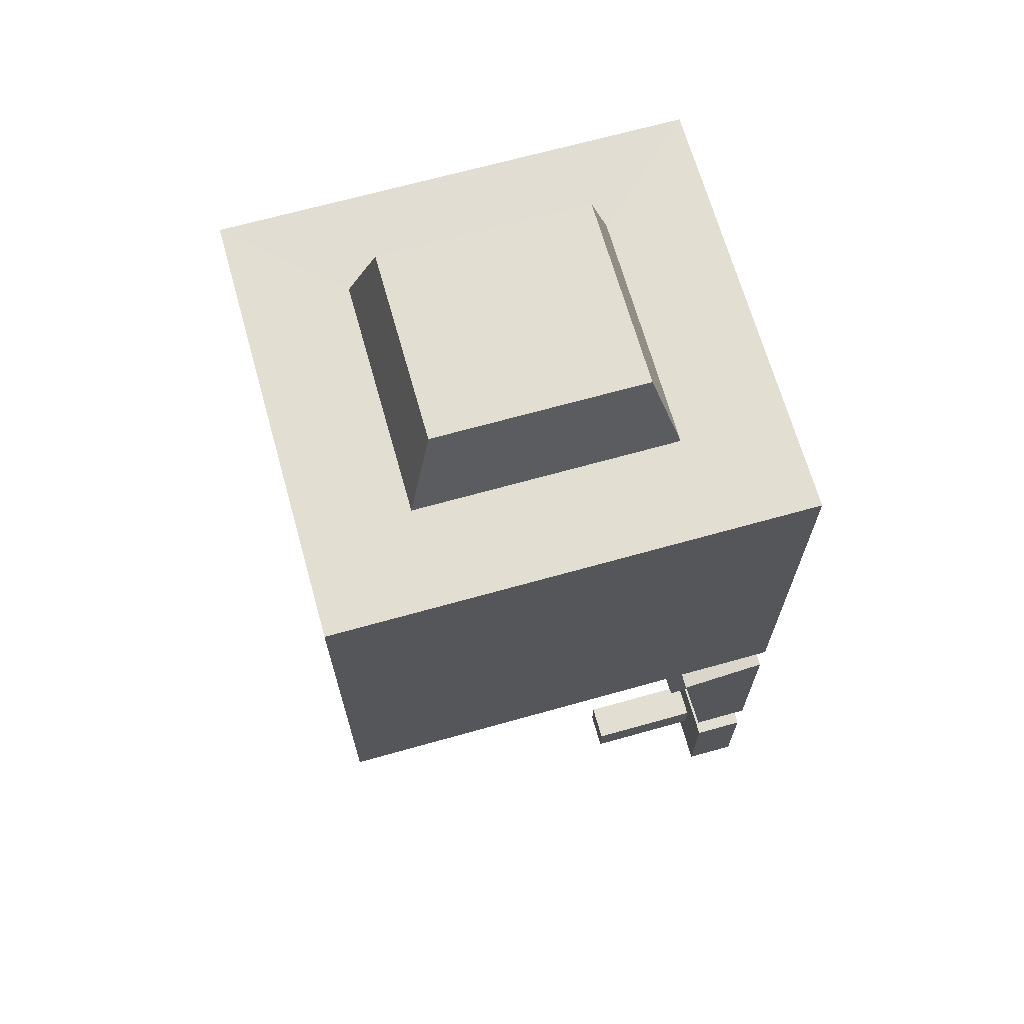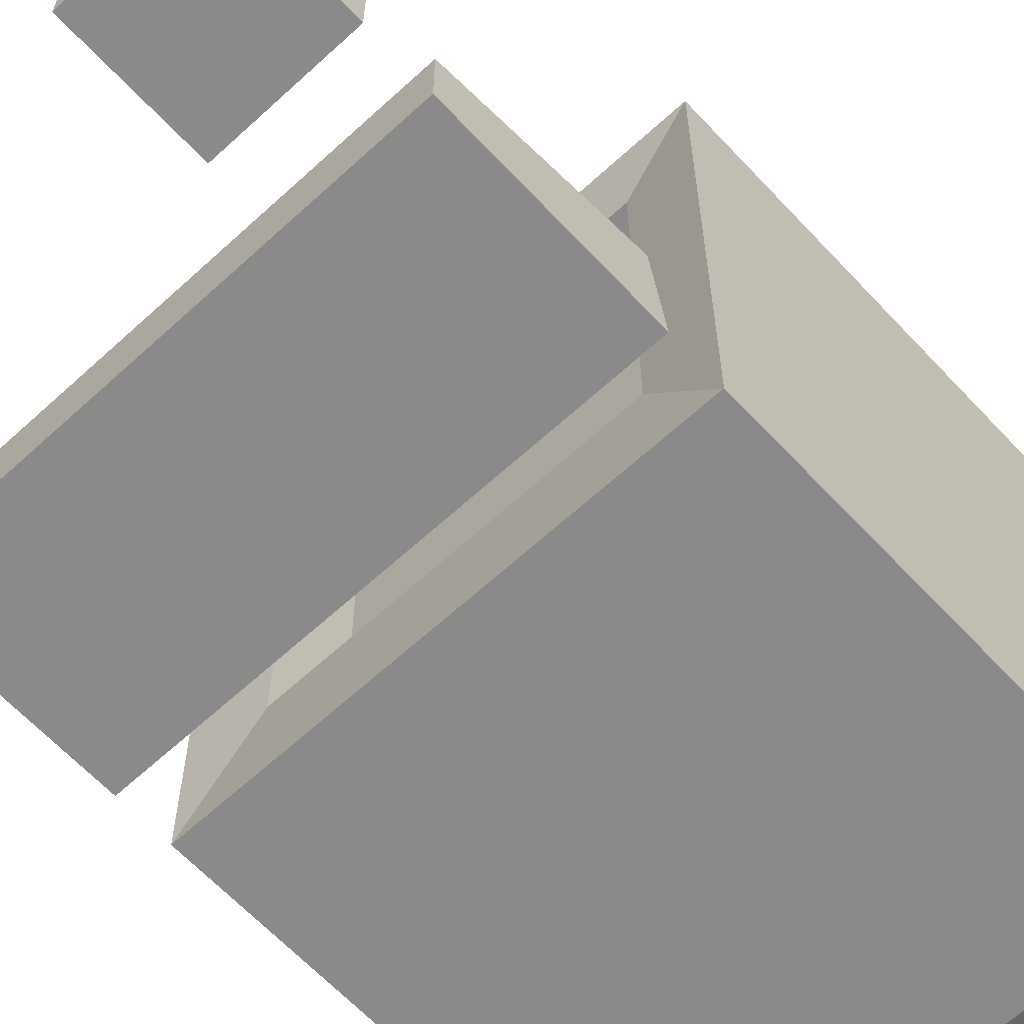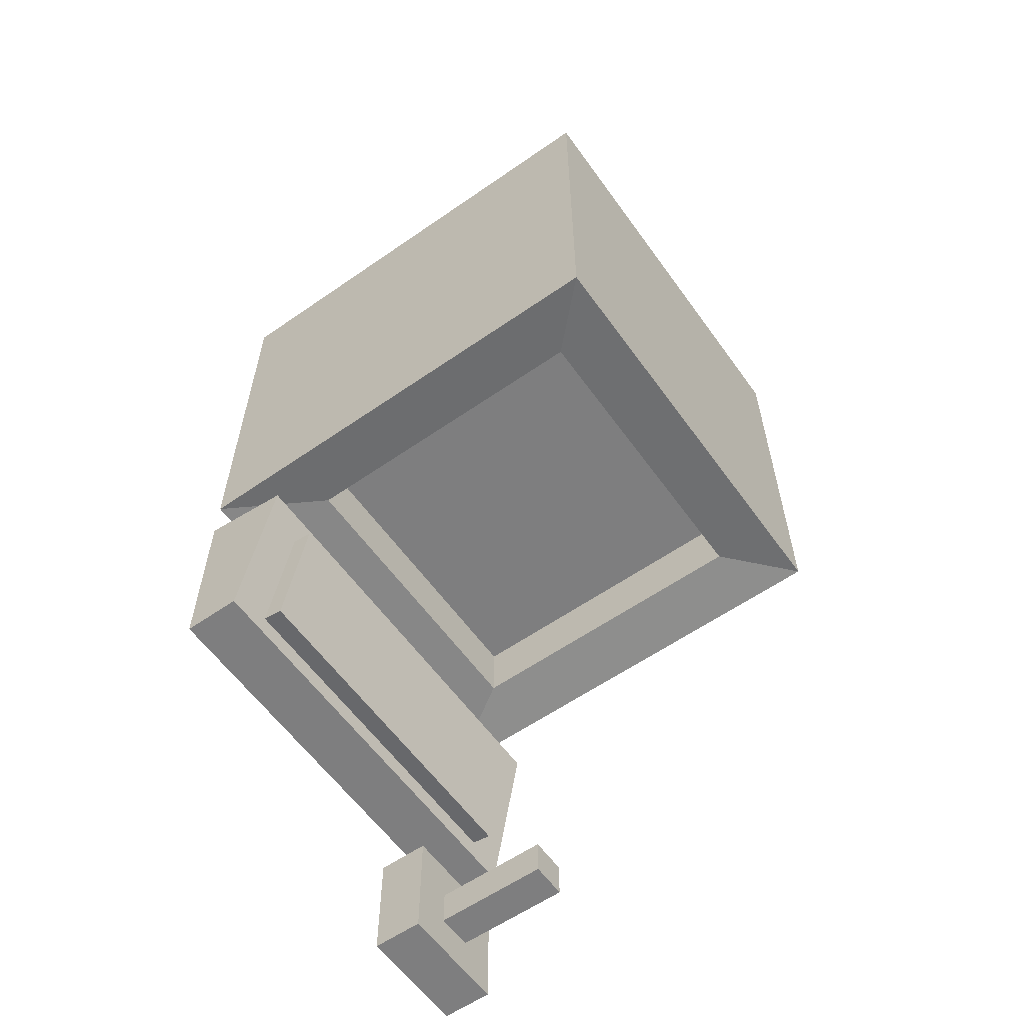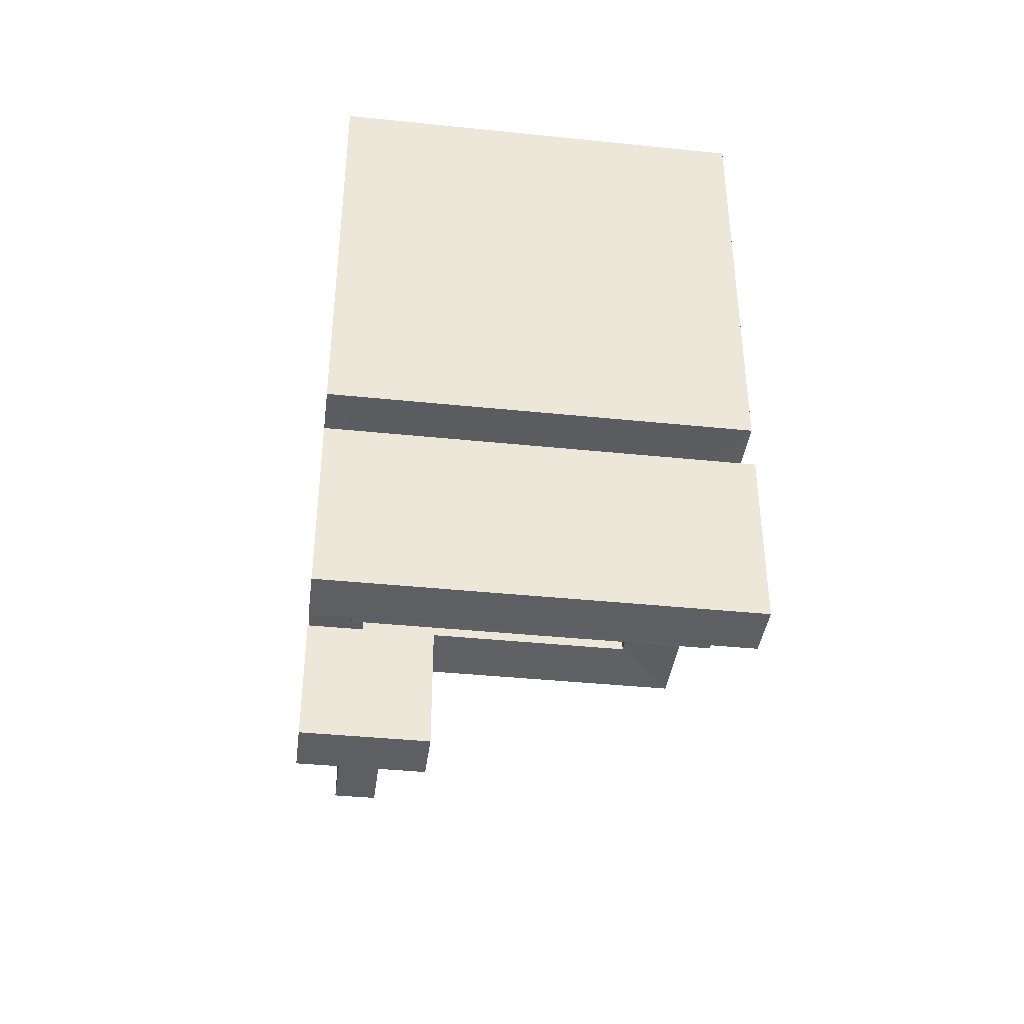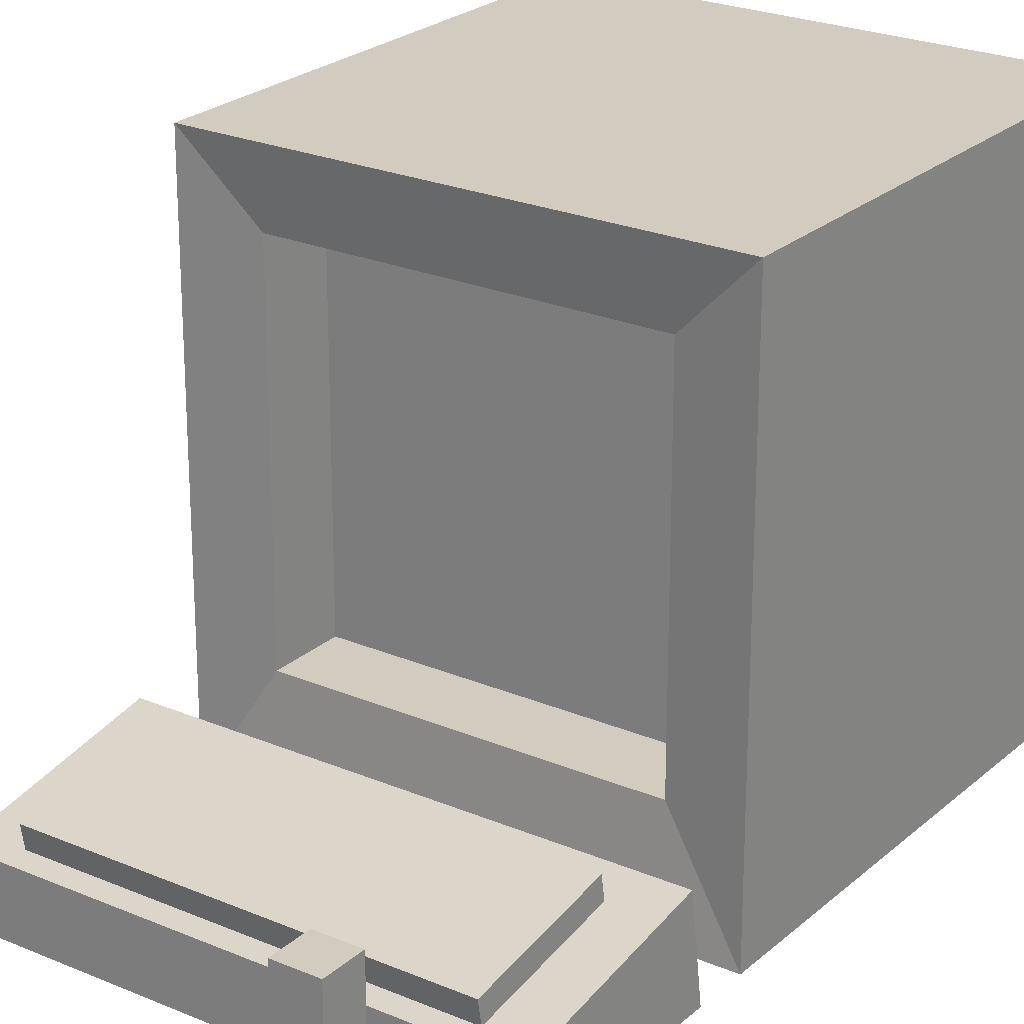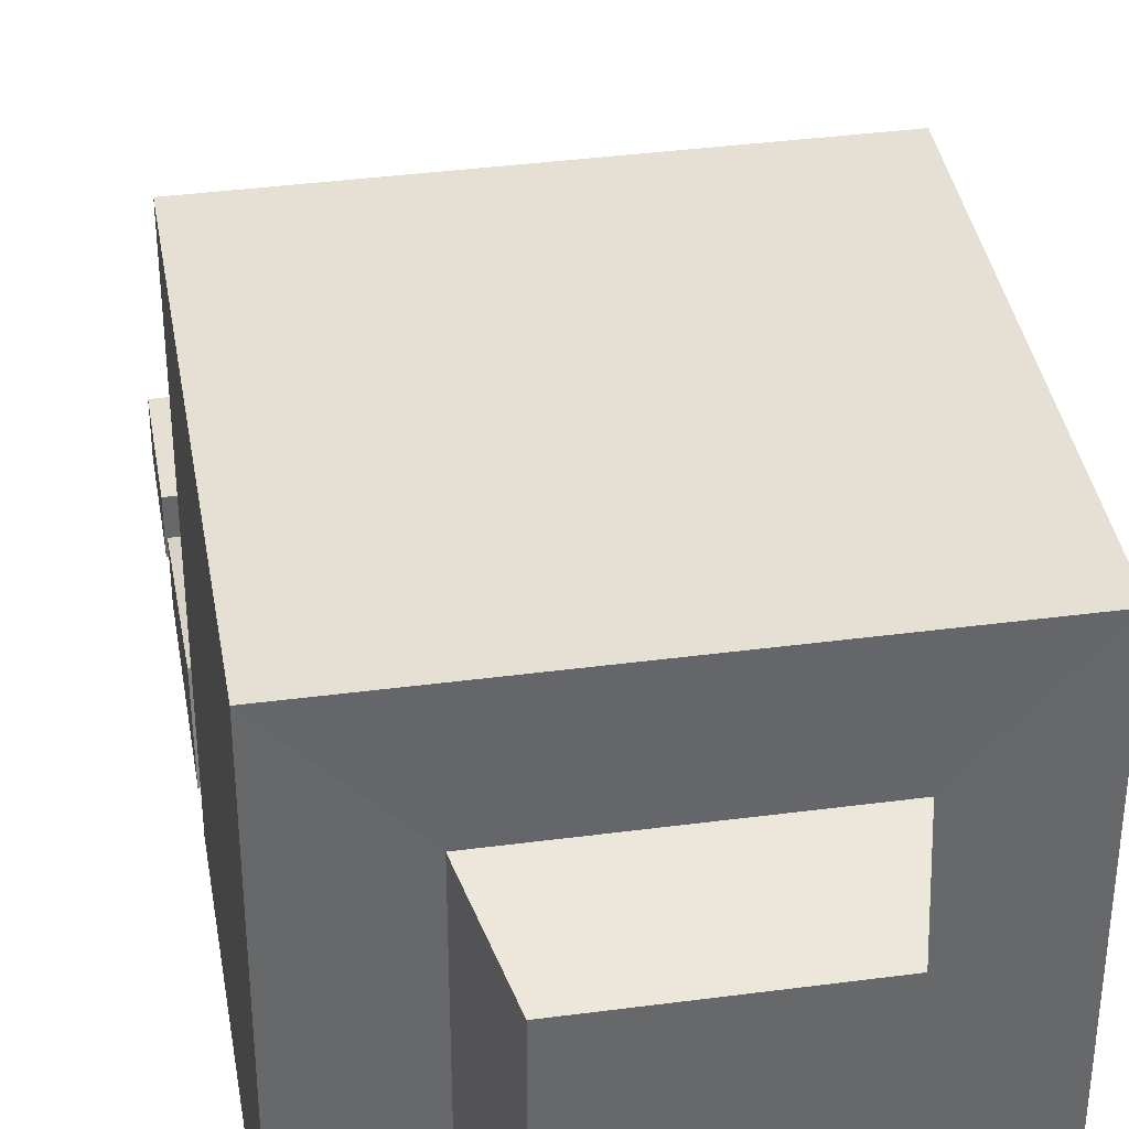
<metadata>
{"format":"obj","ext":"obj","renderer":"f3d","projection":"perspective","resolution":1024,"background":"white","views":[{"elev":67.8,"azim":-105.7,"up":"+Z"},{"elev":-63.6,"azim":-137.1,"up":"+Y"},{"elev":-59.5,"azim":125.5,"up":"+Z"},{"elev":-39.5,"azim":-7.3,"up":"+Z"},{"elev":24.0,"azim":-144.7,"up":"+Y"},{"elev":38.2,"azim":-9.5,"up":"+Y"}]}
</metadata>
<code>
o Computer_Cube.003
v -1 -1.167 -1.211
v -1 -0.7617 -1.27
v -1 -1.167 -2.074
v -1 -0.9056 -2.074
v 1 -1.167 -1.211
v 1 -0.7617 -1.27
v 1 -1.167 -2.074
v 1 -0.9056 -2.074
v -1 -1.167 1
v -1 1 1
v -1 -1.167 -1
v -1 1 -1
v 1 -1.167 1
v 1 1 1
v 1 -1.167 -1
v 1 1 -1
v -0.7101 0.7101 -0.9628
v -0.7101 -0.7101 -0.9628
v 0.7101 0.7101 -0.9628
v 0.7101 -0.7101 -0.9628
v -0.7101 0.7101 -0.6705
v -0.7101 -0.7101 -0.6705
v 0.7101 0.7101 -0.6705
v 0.7101 -0.7101 -0.6705
v -0.5512 -0.681 0.997
v -0.5512 0.5136 0.997
v 0.5512 0.5136 0.997
v 0.5512 -0.681 0.997
v -0.4394 -0.5598 1.419
v -0.4394 0.3924 1.419
v 0.4394 0.3924 1.419
v 0.4394 -0.5598 1.419
v -0.81 -0.7889 -1.42
v -0.81 -0.8919 -1.998
v 0.81 -0.8919 -1.998
v 0.81 -0.7889 -1.42
v -0.81 -0.6964 -1.436
v -0.81 -0.7995 -2.014
v 0.81 -0.7995 -2.014
v 0.81 -0.6964 -1.436
v -1 -1.167 -2.32
v -1 -0.9336 -2.32
v -1 -1.167 -2.849
v -1 -0.9336 -2.849
v -0.4703 -1.167 -2.32
v -0.4703 -0.9336 -2.32
v -0.4703 -1.167 -2.849
v -0.4703 -0.9336 -2.849
v -0.82 -0.9336 -2.5
v -0.82 -0.9336 -2.669
v -0.6503 -0.9336 -2.669
v -0.6503 -0.9336 -2.5
v -0.82 -0.4029 -2.5
v -0.82 -0.4029 -2.669
v -0.6503 -0.4029 -2.669
v -0.6503 -0.4029 -2.5
f 2 4 3 1
f 4 8 7 3
f 8 6 5 7
f 6 2 1 5
f 1 3 7 5
f 6 8 35 36
f 10 12 11 9
f 12 16 19 17
f 16 14 13 15
f 9 13 28 25
f 9 11 15 13
f 14 16 12 10
f 20 18 22 24
f 16 15 20 19
f 15 11 18 20
f 11 12 17 18
f 21 23 24 22
f 18 17 21 22
f 17 19 23 21
f 19 20 24 23
f 25 28 32 29
f 10 9 25 26
f 13 14 27 28
f 14 10 26 27
f 31 30 29 32
f 26 25 29 30
f 28 27 31 32
f 27 26 30 31
f 33 36 40 37
f 8 4 34 35
f 4 2 33 34
f 2 6 36 33
f 40 39 38 37
f 34 33 37 38
f 35 34 38 39
f 36 35 39 40
f 42 44 43 41
f 44 48 47 43
f 48 46 45 47
f 46 42 41 45
f 41 43 47 45
f 46 48 51 52
f 49 52 56 53
f 48 44 50 51
f 44 42 49 50
f 42 46 52 49
f 56 55 54 53
f 50 49 53 54
f 51 50 54 55
f 52 51 55 56

</code>
